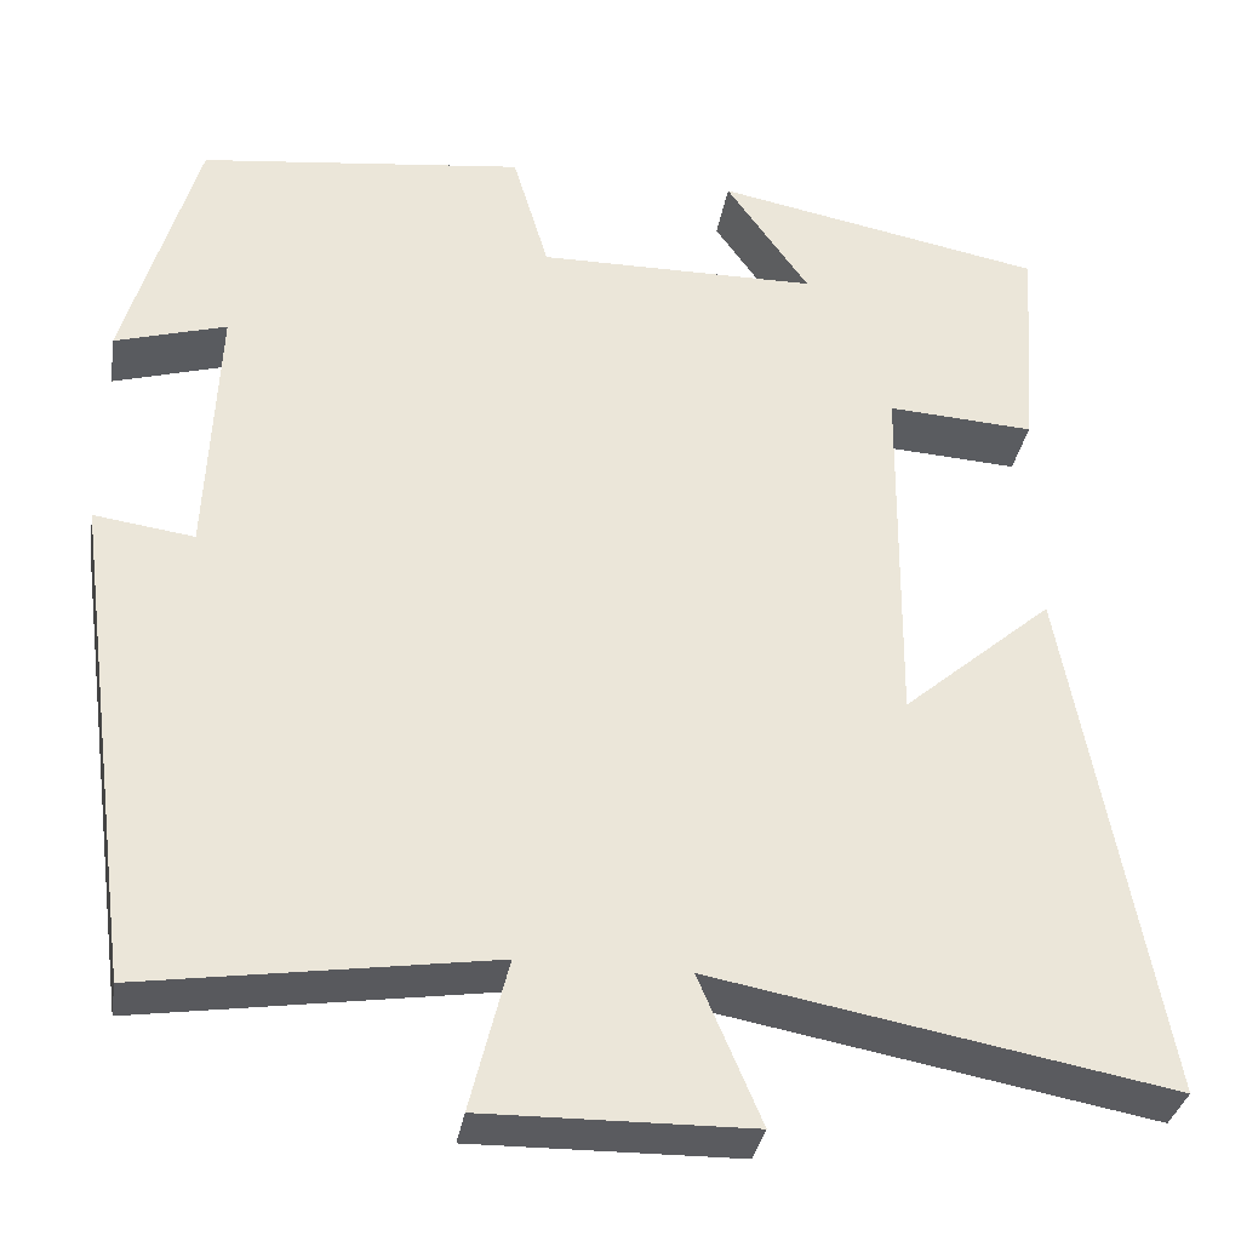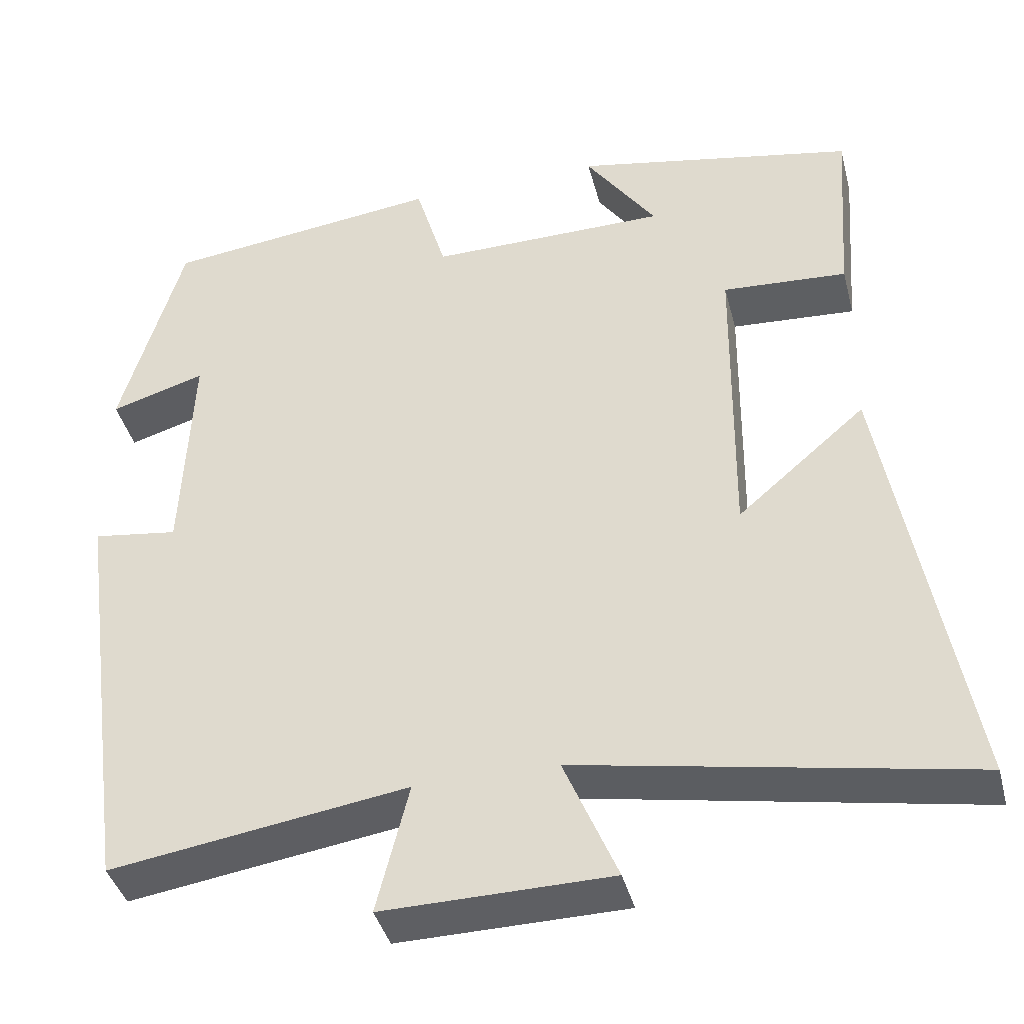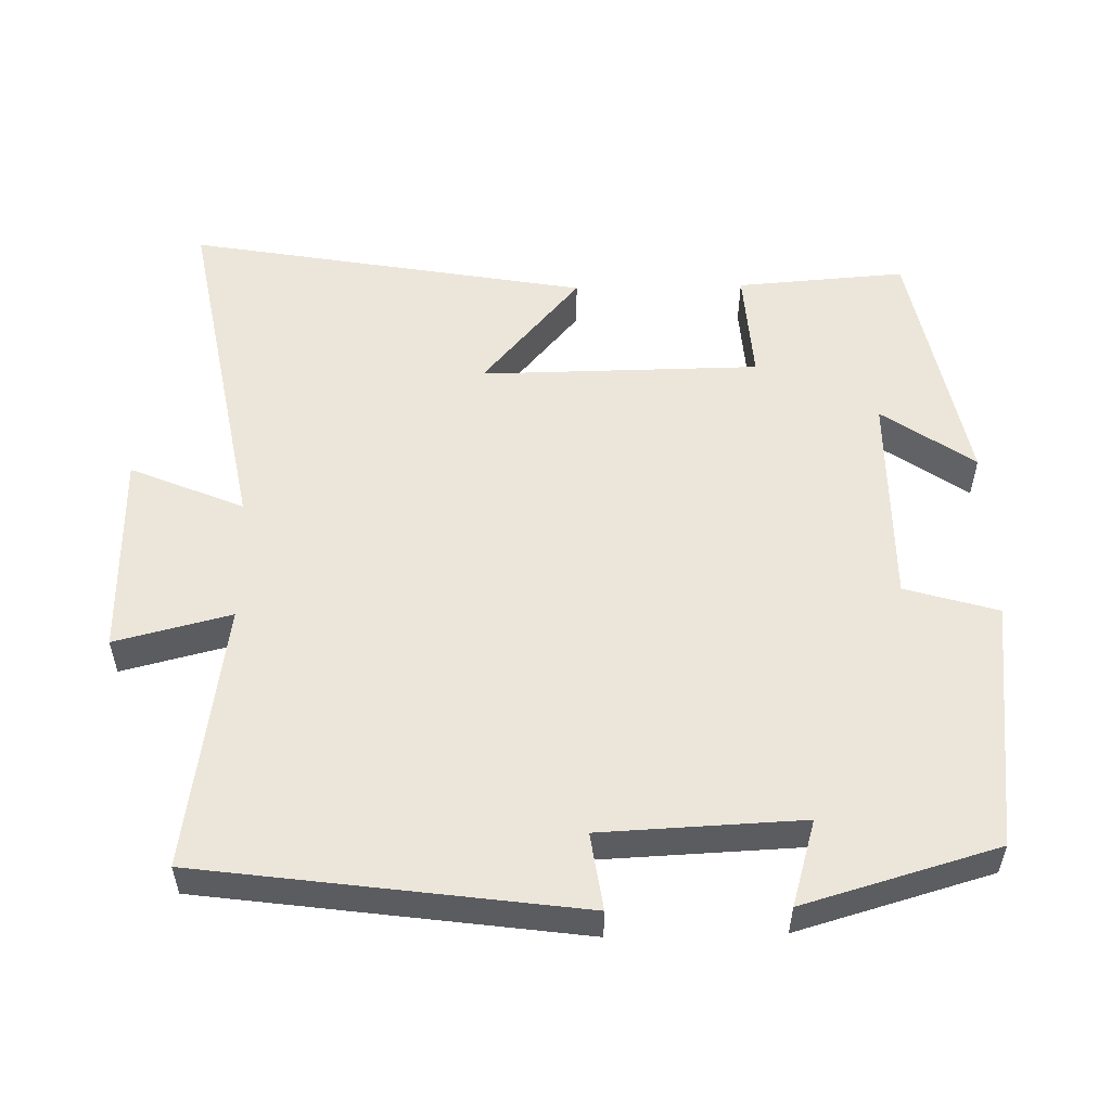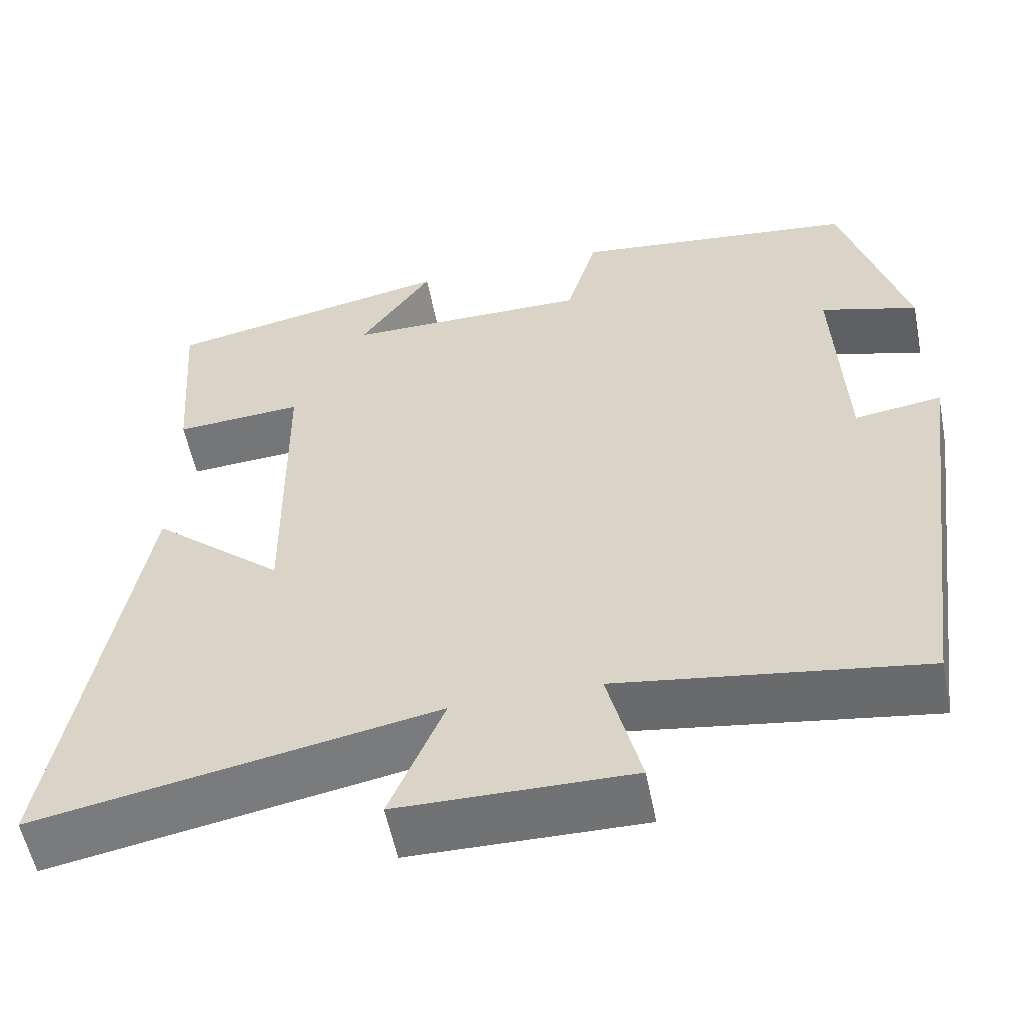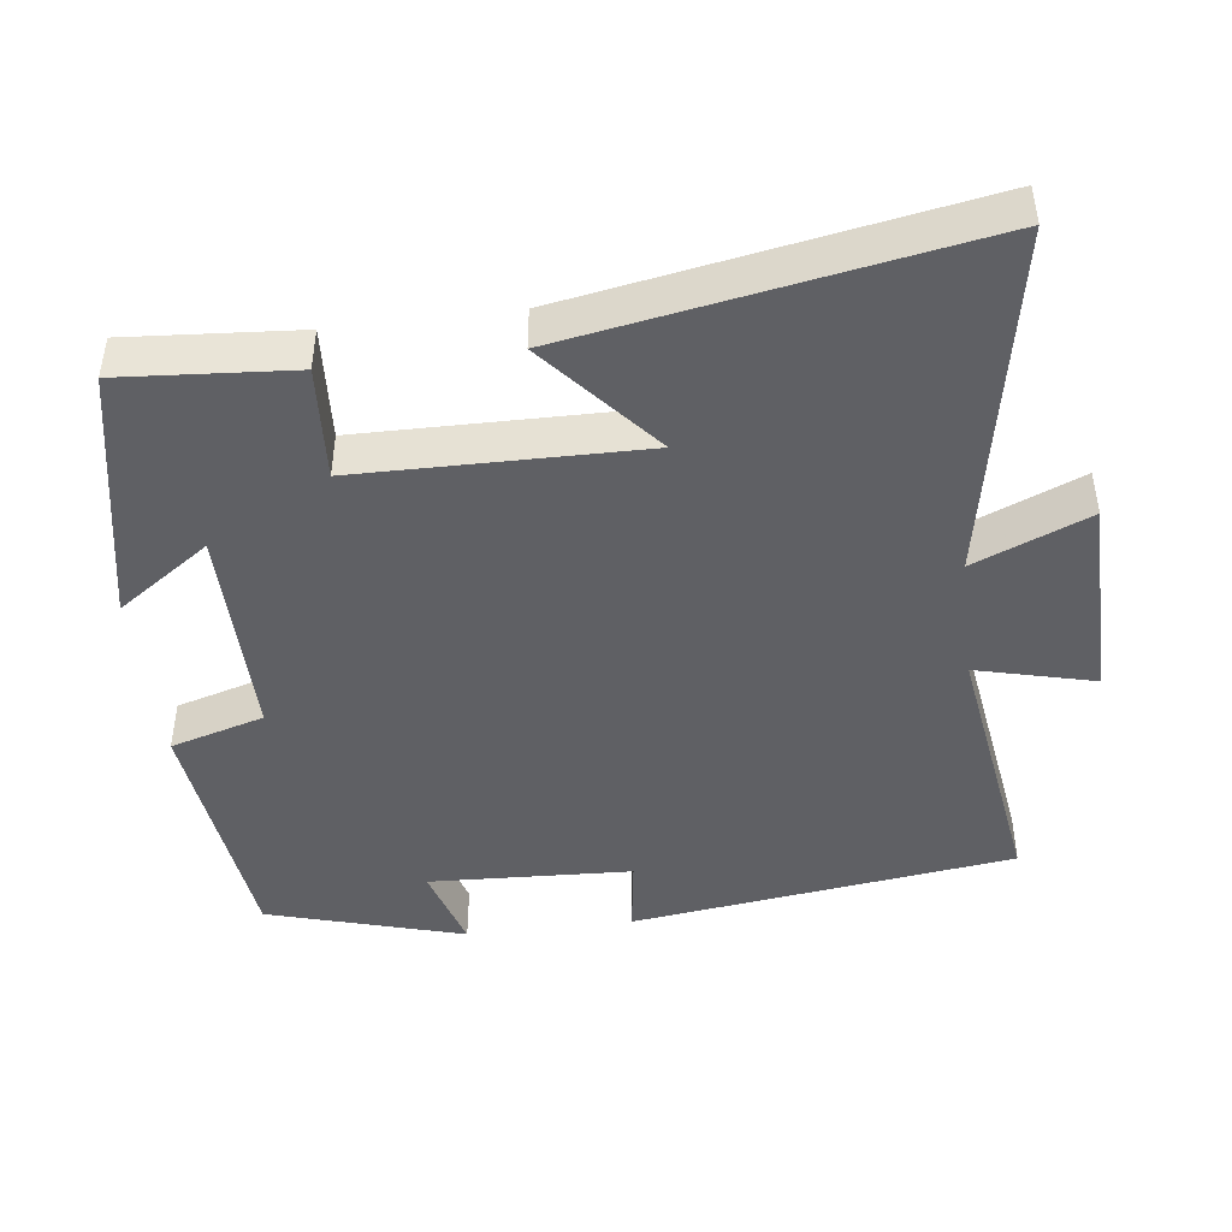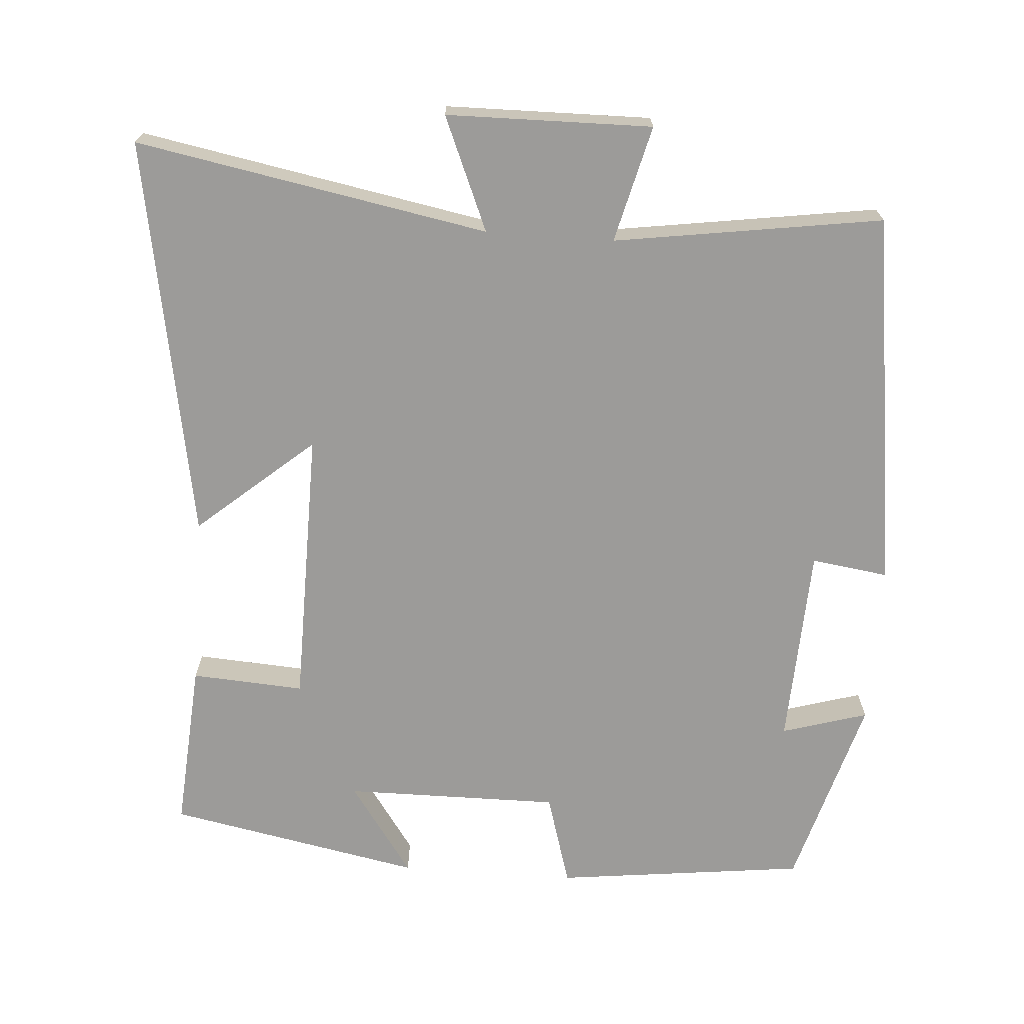
<metadata>
{"format":"obj","ext":"obj","renderer":"f3d","projection":"perspective","resolution":1024,"background":"white","views":[{"elev":-33.6,"azim":-9.4,"up":"+Z"},{"elev":-40.5,"azim":14.4,"up":"+Z"},{"elev":54.3,"azim":-91.3,"up":"+Y"},{"elev":-55.8,"azim":-168.8,"up":"+Z"},{"elev":-45.1,"azim":97.0,"up":"+Y"},{"elev":-69.8,"azim":175.9,"up":"+Y"}]}
</metadata>
<code>
v 0.517 0.07 0.432
v 0.5 0.07 0.199
v 0.345 0.07 0.209
v 0.341 0.07 -0.175
v 0.5 0.07 -0.039
v 0.598 0.07 -0.589
v 0.115 0.07 -0.5
v 0.181 0.07 -0.656
v -0.101 0.07 -0.66
v -0.061 0.07 -0.5
v -0.429 0.07 -0.555
v -0.5 0.07 -0.034
v -0.394 0.07 -0.049
v -0.382 0.07 0.227
v -0.5 0.07 0.192
v -0.423 0.07 0.459
v -0.078 0.07 0.5
v -0.04 0.07 0.372
v 0.256 0.07 0.374
v 0.168 0.07 0.5
v 0.517 0 0.432
v 0.5 0 0.199
v 0.345 0 0.209
v 0.341 0 -0.175
v 0.5 0 -0.039
v 0.598 0 -0.589
v 0.115 0 -0.5
v 0.181 0 -0.656
v -0.101 0 -0.66
v -0.061 0 -0.5
v -0.429 0 -0.555
v -0.5 0 -0.034
v -0.394 0 -0.049
v -0.382 0 0.227
v -0.5 0 0.192
v -0.423 0 0.459
v -0.078 0 0.5
v -0.04 0 0.372
v 0.256 0 0.374
v 0.168 0 0.5
f 19 20 1 2
f 18 19 2 3
f 15 16 17 18
f 14 15 18
f 13 14 18 3
f 10 11 12 13
f 10 13 3 4
f 7 8 9 10
f 7 10 4
f 4 5 6 7
f 22 21 40 39
f 23 22 39 38
f 38 37 36 35
f 38 35 34
f 23 38 34 33
f 33 32 31 30
f 24 23 33 30
f 30 29 28 27
f 24 30 27
f 27 26 25 24
f 1 21 22 2
f 2 22 23 3
f 3 23 24 4
f 4 24 25 5
f 5 25 26 6
f 6 26 27 7
f 7 27 28 8
f 8 28 29 9
f 9 29 30 10
f 10 30 31 11
f 11 31 32 12
f 12 32 33 13
f 13 33 34 14
f 14 34 35 15
f 15 35 36 16
f 16 36 37 17
f 17 37 38 18
f 18 38 39 19
f 19 39 40 20
f 20 40 21 1

</code>
